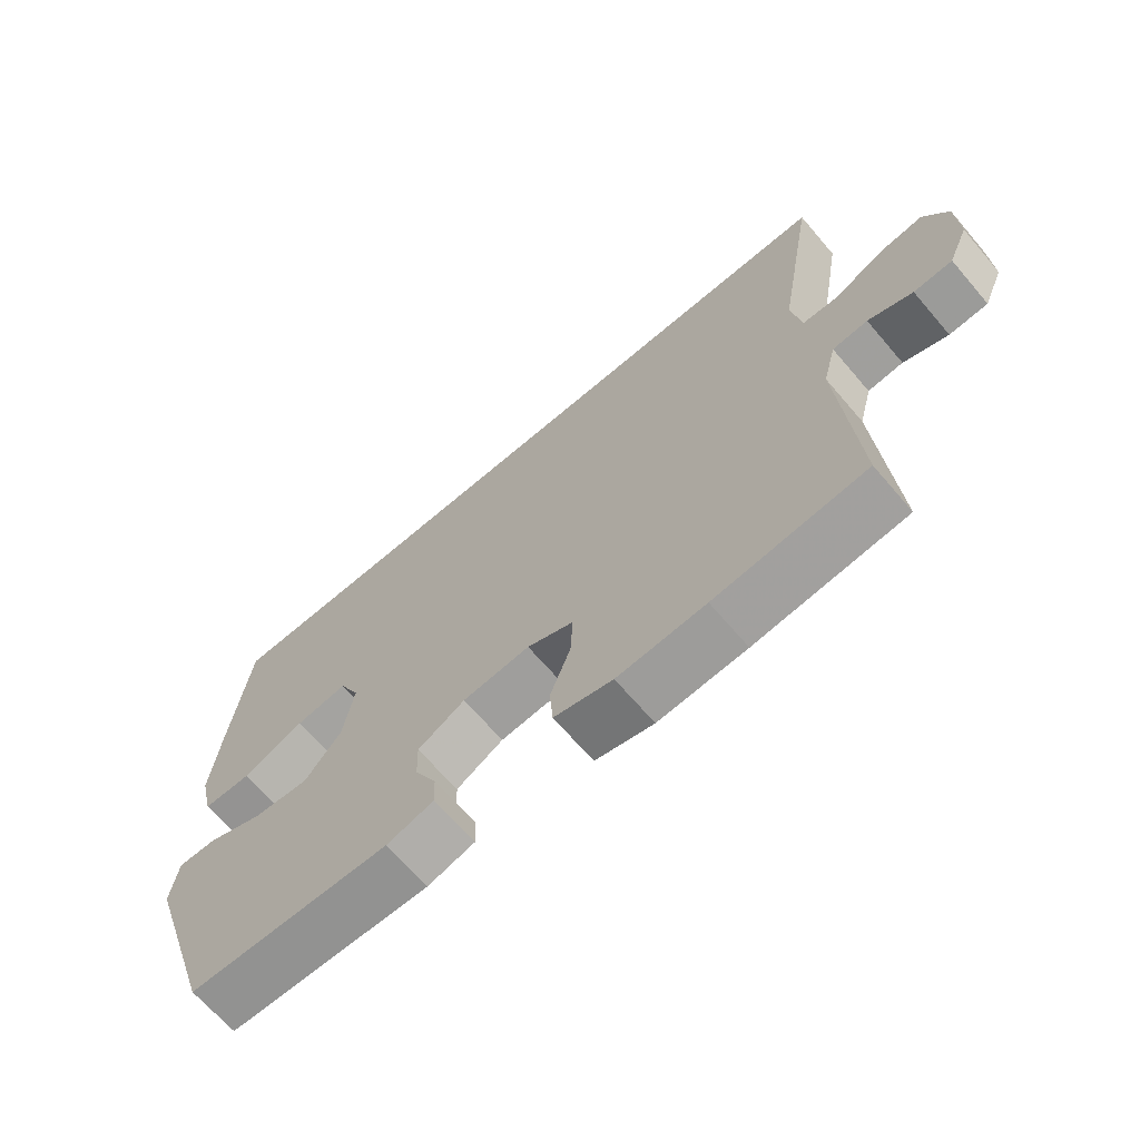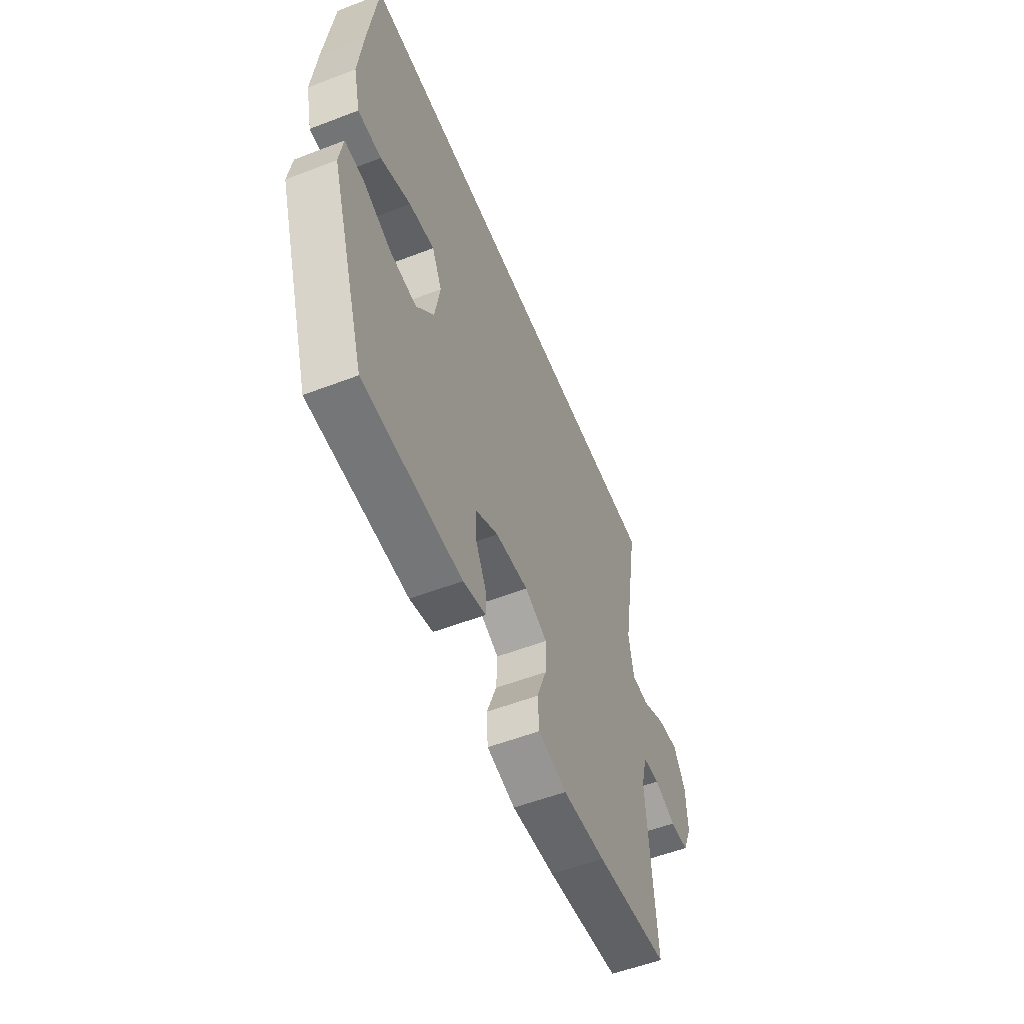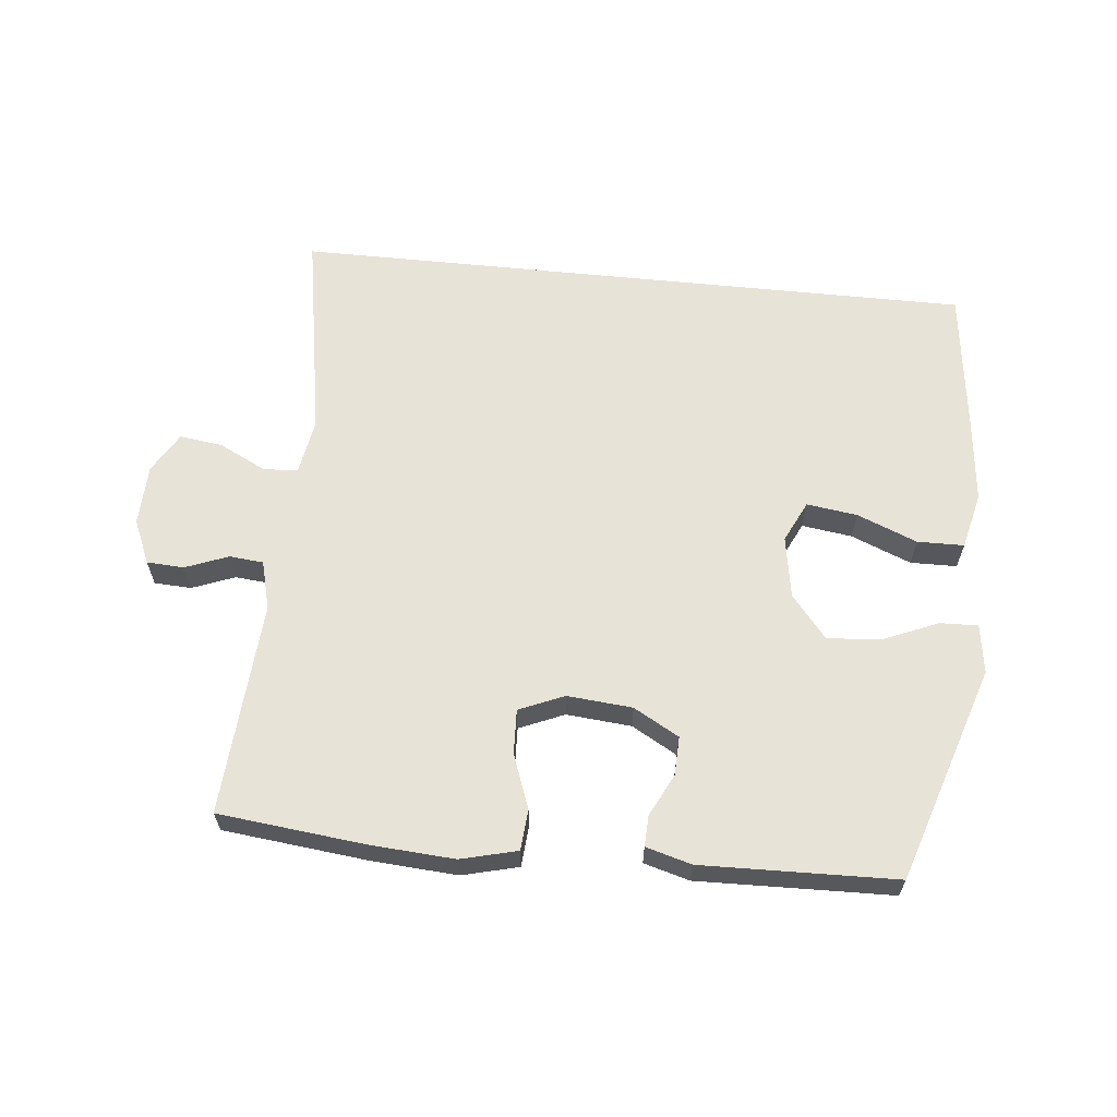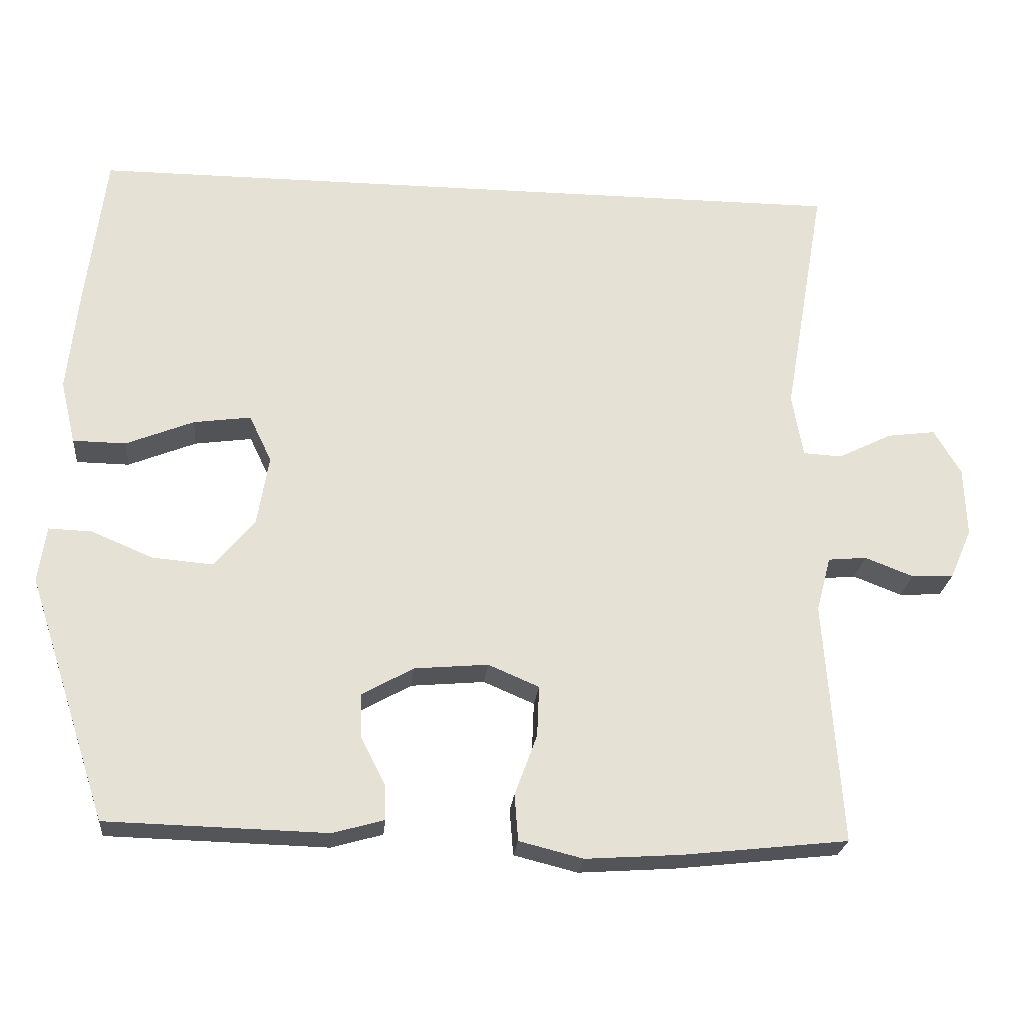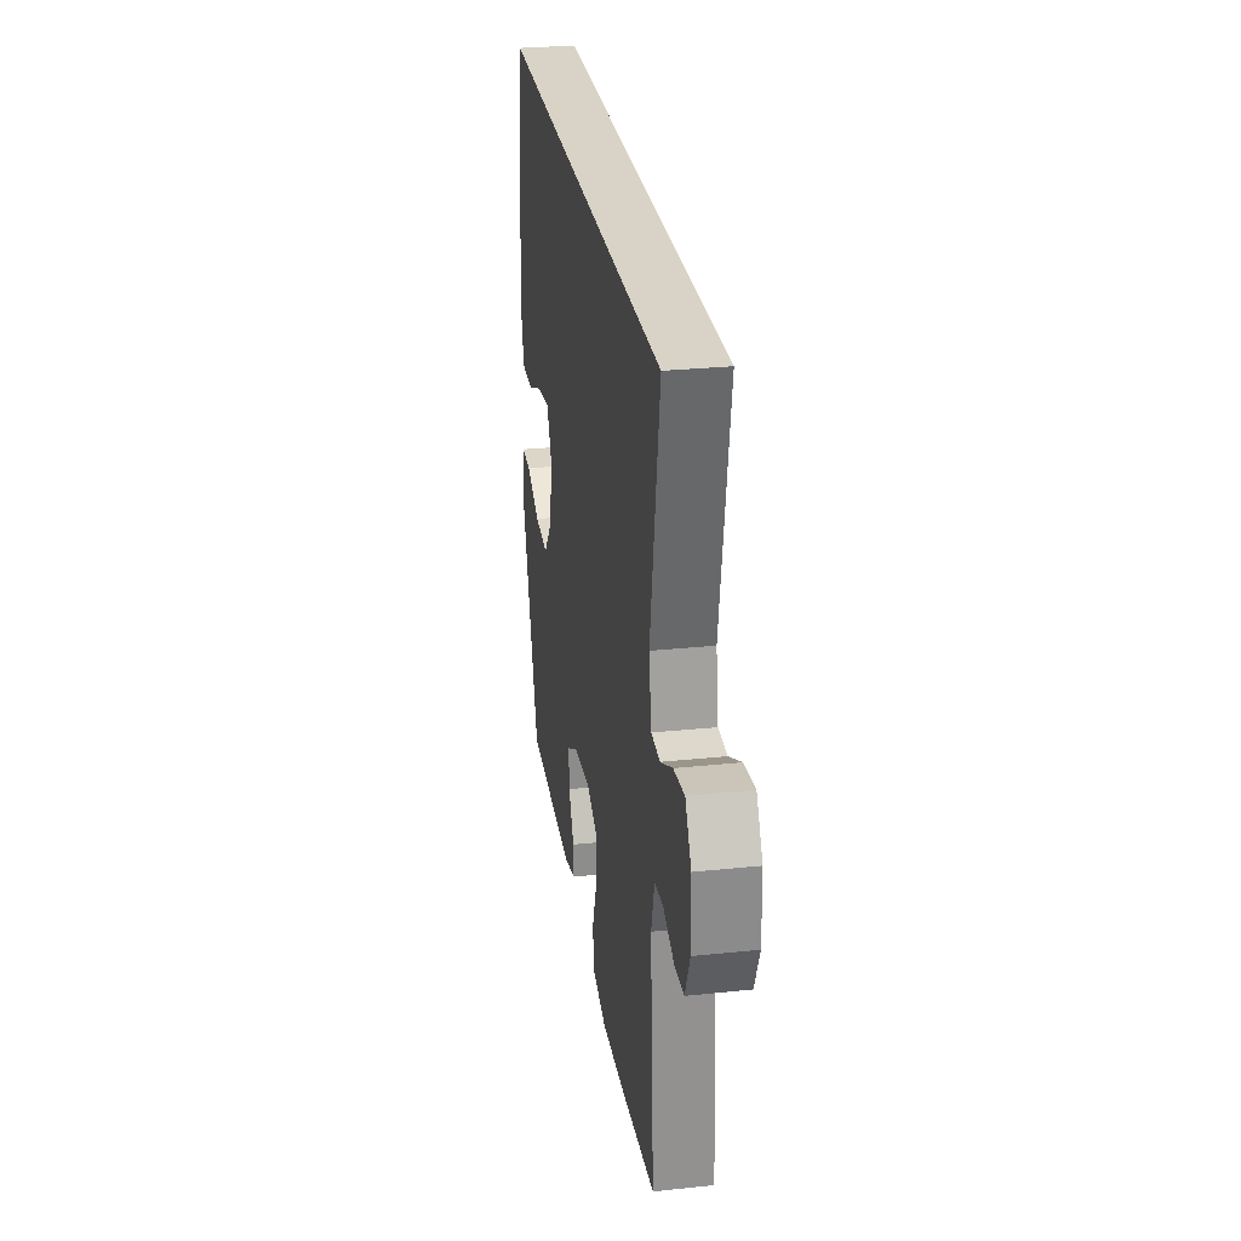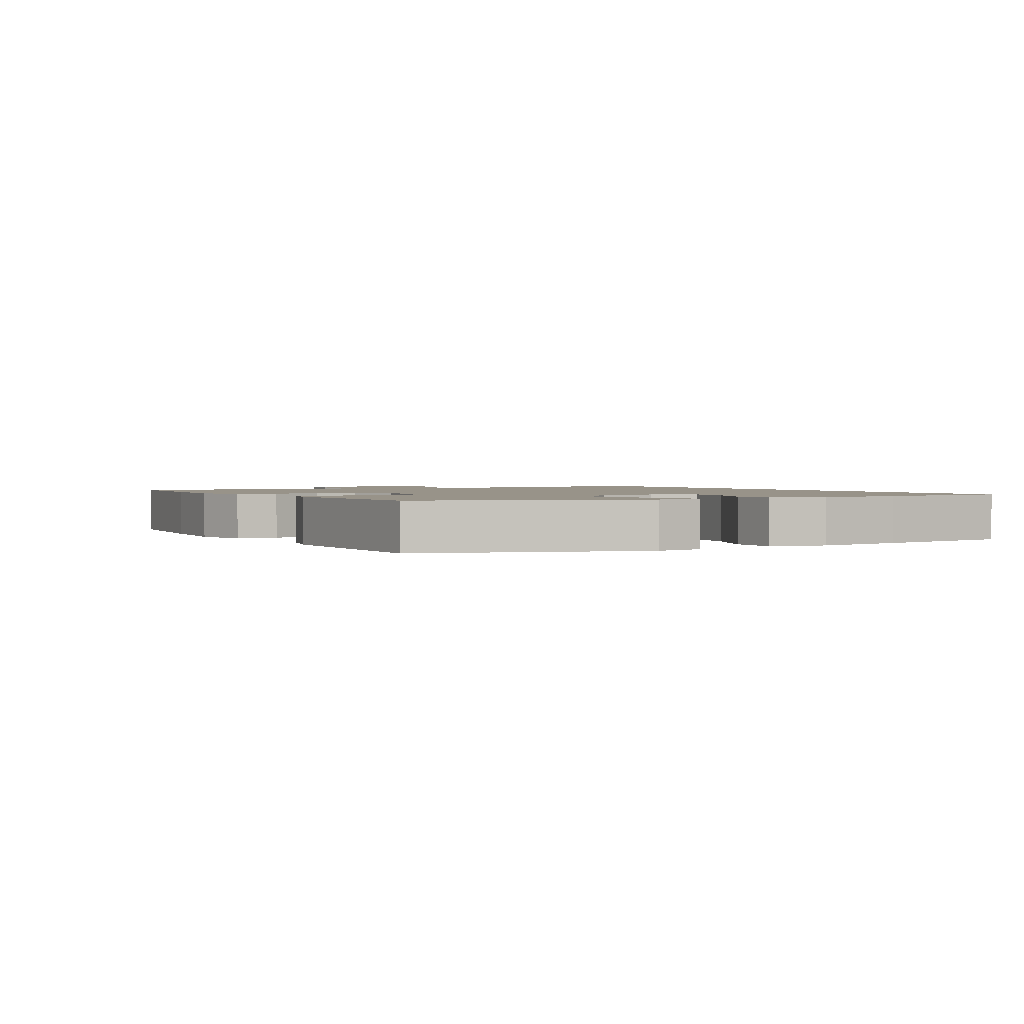
<metadata>
{"format":"obj","ext":"obj","renderer":"f3d","projection":"perspective","resolution":1024,"background":"white","views":[{"elev":-67.4,"azim":40.6,"up":"+Z"},{"elev":-55.4,"azim":-68.0,"up":"+Z"},{"elev":62.3,"azim":-174.2,"up":"+Y"},{"elev":-24.2,"azim":-5.4,"up":"+Z"},{"elev":28.2,"azim":81.0,"up":"+Z"},{"elev":1.6,"azim":-119.7,"up":"+Y"}]}
</metadata>
<code>
v -0.557 0.07 0.5
v 0.513 0.07 0.5
v 0.455 0.07 0.167
v 0.47 0.07 0.079
v 0.524 0.07 0.076
v 0.598 0.07 0.113
v 0.665 0.07 0.122
v 0.702 0.07 0.059
v 0.705 0.07 -0.037
v 0.675 0.07 -0.106
v 0.617 0.07 -0.109
v 0.55 0.07 -0.083
v 0.497 0.07 -0.088
v 0.477 0.07 -0.164
v 0.5 0.07 -0.5
v 0.273 0.07 -0.525
v 0.14 0.07 -0.534
v 0.052 0.07 -0.512
v 0.047 0.07 -0.448
v 0.078 0.07 -0.364
v 0.081 0.07 -0.294
v 0.011 0.07 -0.264
v -0.091 0.07 -0.273
v -0.162 0.07 -0.313
v -0.16 0.07 -0.374
v -0.127 0.07 -0.439
v -0.125 0.07 -0.488
v -0.196 0.07 -0.508
v -0.5 0.07 -0.5
v -0.611 0.07 -0.162
v -0.6 0.07 -0.085
v -0.541 0.07 -0.087
v -0.455 0.07 -0.123
v -0.371 0.07 -0.13
v -0.316 0.07 -0.063
v -0.3 0.07 0.034
v -0.331 0.07 0.099
v -0.41 0.07 0.088
v -0.504 0.07 0.05
v -0.577 0.07 0.051
v -0.598 0.07 0.139
v -0.584 0.07 0.277
v -0.557 0 0.5
v 0.513 0 0.5
v 0.455 0 0.167
v 0.47 0 0.079
v 0.524 0 0.076
v 0.598 0 0.113
v 0.665 0 0.122
v 0.702 0 0.059
v 0.705 0 -0.037
v 0.675 0 -0.106
v 0.617 0 -0.109
v 0.55 0 -0.083
v 0.497 0 -0.088
v 0.477 0 -0.164
v 0.5 0 -0.5
v 0.273 0 -0.525
v 0.14 0 -0.534
v 0.052 0 -0.512
v 0.047 0 -0.448
v 0.078 0 -0.364
v 0.081 0 -0.294
v 0.011 0 -0.264
v -0.091 0 -0.273
v -0.162 0 -0.313
v -0.16 0 -0.374
v -0.127 0 -0.439
v -0.125 0 -0.488
v -0.196 0 -0.508
v -0.5 0 -0.5
v -0.611 0 -0.162
v -0.6 0 -0.085
v -0.541 0 -0.087
v -0.455 0 -0.123
v -0.371 0 -0.13
v -0.316 0 -0.063
v -0.3 0 0.034
v -0.331 0 0.099
v -0.41 0 0.088
v -0.504 0 0.05
v -0.577 0 0.051
v -0.598 0 0.139
v -0.584 0 0.277
f 42 1 2
f 41 42 2
f 40 41 2
f 39 40 2
f 38 39 2
f 37 38 2
f 36 37 2 3
f 35 36 3 4
f 34 35 4 5
f 31 32 33
f 30 31 33
f 29 30 33
f 28 29 33
f 27 28 33
f 26 27 33
f 25 26 33
f 24 25 33 34
f 23 24 34 5
f 18 19 20
f 17 18 20
f 16 17 20
f 15 16 20
f 14 15 20
f 13 14 20 21
f 10 11 12
f 9 10 12
f 8 9 12
f 7 8 12
f 6 7 12
f 5 6 12
f 5 12 13
f 22 23 5 13
f 13 21 22
f 44 43 84
f 44 84 83
f 44 83 82
f 44 82 81
f 44 81 80
f 44 80 79
f 45 44 79 78
f 46 45 78 77
f 47 46 77 76
f 75 74 73
f 75 73 72
f 75 72 71
f 75 71 70
f 75 70 69
f 75 69 68
f 75 68 67
f 76 75 67 66
f 47 76 66 65
f 62 61 60
f 62 60 59
f 62 59 58
f 62 58 57
f 62 57 56
f 63 62 56 55
f 54 53 52
f 54 52 51
f 54 51 50
f 54 50 49
f 54 49 48
f 54 48 47
f 55 54 47
f 55 47 65 64
f 64 63 55
f 1 43 44 2
f 2 44 45 3
f 3 45 46 4
f 4 46 47 5
f 5 47 48 6
f 6 48 49 7
f 7 49 50 8
f 8 50 51 9
f 9 51 52 10
f 10 52 53 11
f 11 53 54 12
f 12 54 55 13
f 13 55 56 14
f 14 56 57 15
f 15 57 58 16
f 16 58 59 17
f 17 59 60 18
f 18 60 61 19
f 19 61 62 20
f 20 62 63 21
f 21 63 64 22
f 22 64 65 23
f 23 65 66 24
f 24 66 67 25
f 25 67 68 26
f 26 68 69 27
f 27 69 70 28
f 28 70 71 29
f 29 71 72 30
f 30 72 73 31
f 31 73 74 32
f 32 74 75 33
f 33 75 76 34
f 34 76 77 35
f 35 77 78 36
f 36 78 79 37
f 37 79 80 38
f 38 80 81 39
f 39 81 82 40
f 40 82 83 41
f 41 83 84 42
f 42 84 43 1

</code>
